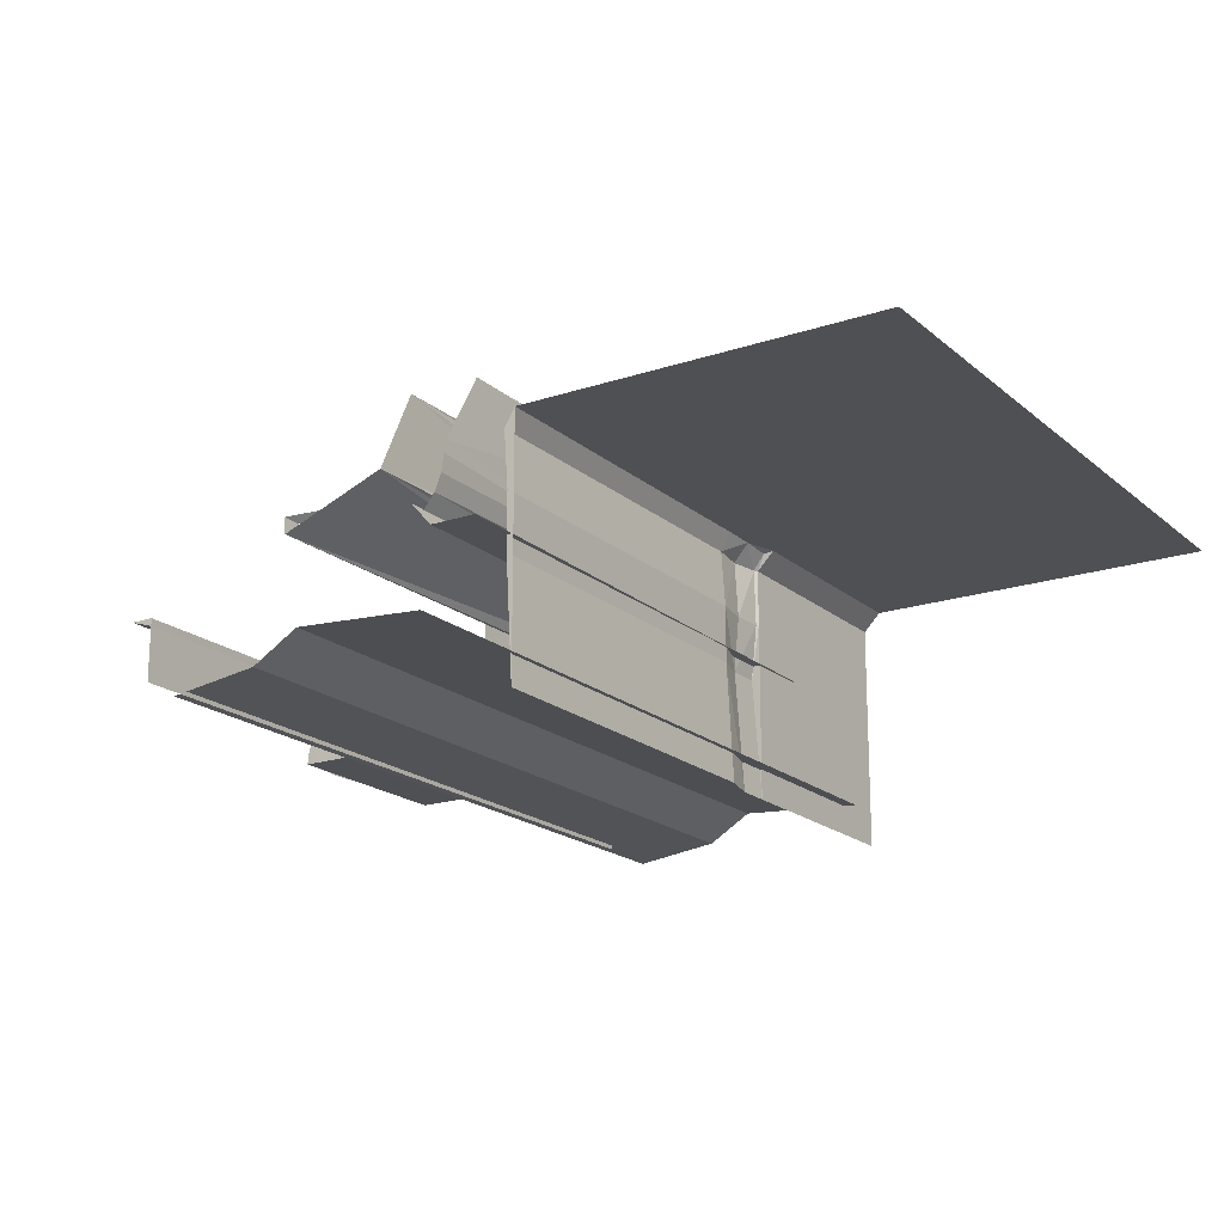
<metadata>
{"format":"obj","ext":"obj","renderer":"f3d","projection":"perspective","resolution":1024,"background":"white","views":[{"elev":-18.6,"azim":32.7,"up":"+Z"}]}
</metadata>
<code>
v -916.5 -5157 -4339
v -916.5 -5157 -4319
v -791.5 -5157 -4339
v -916.5 -5157 -4199
v -916.5 -5157 -4179
v -791.5 -5157 -4179
v -666.5 -5157 -4179
v -666.6 -5157 -4339
v -541.5 -5157 -4339
v -541.5 -5157 -4179
v -484.6 -5157 -4179
v -416.5 -5157 -4179
v -416.6 -5157 -4339
v -942.7 -5157 -4319
v -916.5 -5157 -4319
v -942.7 -5157 -4339
v -942.7 -5157 -4319
v -930.7 -5157 -4274
v -916.5 -5157 -4319
v -930.7 -5157 -4244
v -916.5 -5157 -4199
v -916.5 -5157 -4339
v -418.5 -5157 -4145
v -416.6 -5157 -4179
v -484.6 -5157 -4179
v -416.5 -5157 -4339
v -410.2 -5157 -4339
v -403.6 -5155 -4144
v -403.6 -5155 -4339
v -403.6 -5155 -4344
v -335.3 -5116 -4339
v -333.2 -5112 -4141
v -251.7 -5069 -4174
v -281.2 -5085 -4344
v -257.1 -5072 -4137
v -251.7 -5069 -4339
v -251.7 -5069 -4344
v -251.7 -5069 -4319
v -234.4 -5064 -4339
v -234.4 -5064 -4174
v -234.4 -5064 -4319
v -216.5 -5062 -4339
v -216.5 -5062 -4319
v -216.5 -5062 -4199
v -216.5 -5062 -4179
v -211.4 -5062 -4199
v -206.5 -5062 -4197
v -202.4 -5062 -4194
v -210.9 -5059 -4167
v -197.9 -5061 -4189
v -180.3 -5062 -4315
v -193.2 -5059 -4184
v -173.9 -5062 -4339
v -144.9 -5021 -4136
v -146.5 -5062 -4301
v -117.6 -5062 -4278
v -159.1 -5021 -4122
v -113 -5061 -4274
v -108.4 -5059 -4269
v -134.1 -5062 -4322
v -124.3 -4990 -4080
v -60.11 -5021 -4221
v -103.4 -5062 -4293
v -106.7 -4990 -4098
v -103.5 -4974 -4059
v -90.73 -5059 -4287
v -95.36 -5061 -4292
v -85.85 -4974 -4077
v -87.7 -4968 -4051
v -73.56 -4968 -4065
v -45.96 -5021 -4235
v -75.13 -4966 -4038
v -75.13 -4894 -3902
v -80.13 -4894 -3902
v -80.13 -4878 -3873
v -75.13 -4865 -3856
v -78.04 -4865 -3855
v -78.3 -4864 -3838
v -75.13 -4965 -4031
v -80.13 -4964 -4025
v -75.13 -4964 -4025
v -75.13 -4925 -3957
v -75.13 -4878 -3873
v -75.13 -4872 -3856
v -75.3 -4864 -3838
v -60.98 -4966 -4052
v -75.3 -4871 -3838
v -55.13 -4872 -3856
v -55.13 -4966 -4038
v -55.13 -4964 -4025
v -55.13 -4925 -3957
v -55.13 -4894 -3903
v -55.13 -4878 -3873
v -57.8 -4966 -4048
v -1.011 -4974 -4162
v -55.81 -4966 -4043
v -21.83 -4990 -4183
v -55.13 -4871 -3838
v -55.13 -4965 -4032
v 11.27 -4968 -4150
v 23.87 -4966 -4137
v -7.691 -4990 -4197
v 46.12 -4966 -4108
v -4.156 -4990 -4200
v 64.87 -4966 -4038
v 64.87 -4966 -4032
v 64.87 -4964 -4025
v 64.87 -4925 -3957
v 64.87 -4894 -3903
v 64.87 -4878 -3873
v 64.87 -4873 -3856
v 64.87 -4871 -3838
v 13.13 -4974 -4176
v 16.67 -4974 -4180
v 25.42 -4968 -4164
v 60.1 -4966 -4074
v 38.01 -4966 -4151
v 63.44 -4966 -4118
v 67.73 -4966 -4121
v 79.42 -4966 -4080
v 84.87 -4966 -4038
v 84.87 -4964 -4025
v 84.87 -4894 -3903
v 84.87 -4878 -3873
v 84.87 -4873 -3856
v 84.87 -4871 -3838
v 84.21 -4966 -4081
v 84.87 -4966 -4032
v 84.87 -4925 -3957
v 84.87 -4864 -3838
v 88.02 -4864 -3841
v 84.87 -4866 -3856
v 89.87 -4966 -4032
v 89.87 -4964 -4025
v 89.87 -4894 -3903
v 89.87 -4878 -3873
v 87.79 -4865 -3856
v 89.87 -4871 -3873
v 92.38 -4871 -3872
v 114.8 -4926 -3957
v 119.8 -4895 -3904
v 122.4 -4887 -3903
v 110.5 -4963 -4025
v 119.8 -4888 -3904
v 110.1 -4958 -4027
v 114.8 -4919 -3957
v 117.8 -4919 -3958
v -942.7 -5090 -4340
v -942.7 -5157 -4319
v -942.7 -5157 -4339
v -942.7 -5090 -4320
v -942.7 -5050 -4320
v -942.7 -5050 -4340
v -942.7 -5009 -4320
v -942.7 -5009 -4340
v -942.4 -5050 -4343
v -942.4 -5002 -4343
v -942.7 -5002 -4340
v -930.7 -5157 -4274
v -942.7 -5157 -4319
v -930.7 -5090 -4275
v -930.7 -5050 -4275
v -930.7 -5009 -4275
v -930.7 -5157 -4244
v -930.7 -5090 -4245
v -930.7 -5050 -4245
v -930.7 -5009 -4245
v -916.5 -5157 -4199
v -916.5 -5050 -4200
v -916.5 -5090 -4200
v -916.5 -5009 -4200
v -916.5 -5157 -4199
v -916.5 -5050 -4180
v -916.5 -5009 -4180
v -916.5 -5002 -4177
v -916.5 -5002 -4180
v -916.5 -5090 -4180
v -916.2 -5157 -4179
v -916.2 -5157 -4179
v -916.2 -4953 -4179
v -774.5 -5157 -4179
v -916.2 -4713 -4179
v -774.5 -4953 -4179
v -774.5 -4713 -4179
v -656.5 -4953 -4179
v -656.5 -4713 -4179
v -656.5 -5157 -4179
v -484.6 -5157 -4179
v -484.6 -4713 -4179
v -484.6 -4953 -4179
v -418.5 -4713 -4145
v -418.5 -4953 -4145
v -418.5 -5157 -4145
v -418.5 -4713 -4040
v -418.5 -4953 -4040
v -418.5 -5157 -4040
v -942.7 -5050 -4340
v -942.7 -5158 -4339
v -791.6 -5157 -4339
v -943 -4681 -4340
v -774.6 -4681 -4339
v -943 -4681 -4340
v -943 -4681 -4340
v -774.6 -4681 -4339
v -943 -4681 -4340
v -942.7 -5009 -4340
v -774.6 -4681 -4339
v -774.6 -5056 -4339
v -774.6 -4681 -4339
v -774.6 -5009 -4339
v -661.6 -5104 -4339
v -656.6 -5051 -4333
v -656.6 -4681 -4339
v -656.6 -4681 -4340
v -656.6 -4681 -4339
v -666.6 -5157 -4339
v -656.6 -5009 -4327
v -656.6 -5009 -4339
v -656.6 -4681 -4340
v -486.9 -5157 -4339
v -484.6 -5057 -4339
v -484.6 -5009 -4339
v -484.6 -4681 -4340
v -484.6 -4681 -4340
v -484.6 -4681 -4340
v -484.6 -4681 -4340
v -484.6 -5057 -4339
v -486.9 -5157 -4339
v -416.6 -5157 -4339
v -484.6 -5009 -4339
v -416.6 -5011 -4339
v -416.6 -5009 -4400
v -484.6 -4680 -4340
v -416.6 -5054 -4339
v -416.6 -4680 -4400
v -416.6 -6340 -4399
v -366.6 -5009 -4400
v -387.2 -4680 -4400
v -366.8 -6340 -4416
v -366.6 -6340 -4399
v -367 -4680 -4416
v -366.8 -5009 -4416
v -416.5 -5157 -4339
v -410.2 -5157 -4339
v -416.6 -5054 -4339
v -416.6 -5011 -4339
v -403.6 -5017 -4344
v -403.6 -5155 -4344
v -403.6 -5059 -4344
v -335.3 -5050 -4339
v -335.3 -5116 -4339
v -335.3 -5011 -4339
v -281.2 -5085 -4344
v -281.2 -5034 -4344
v -281.2 -5001 -4344
v -251.7 -5024 -4344
v -251.7 -4991 -4344
v -251.7 -5069 -4344
v -234.4 -5019 -4339
v -234.4 -5064 -4339
v -234.4 -4986 -4339
v -216.5 -5062 -4339
v -216.5 -4982 -4339
v -216.5 -5017 -4339
v -173.9 -5062 -4339
v -173.9 -5017 -4339
v -173.9 -4982 -4339
v -134.1 -5062 -4322
v -134.1 -5005 -4322
v -134.1 -4962 -4322
v -103.4 -4993 -4293
v -103.4 -4947 -4293
v -103.4 -5062 -4293
v -95.36 -5061 -4292
v -90.73 -4990 -4287
v -90.73 -4950 -4287
v -90.73 -5059 -4287
v -75.13 -4872 -3856
v -80.13 -4878 -3873
v -75.13 -4865 -3856
v -45.96 -4963 -4235
v -75.3 -4871 -3838
v -75.3 -4864 -3838
v -45.96 -4920 -4235
v -45.96 -5021 -4235
v -4.156 -4990 -4200
v -4.156 -4899 -4200
v -4.156 -4939 -4200
v 16.67 -4932 -4180
v 16.67 -4974 -4180
v 16.67 -4894 -4180
v 25.41 -4924 -4164
v 25.42 -4968 -4164
v 25.42 -4892 -4164
v 38.01 -4918 -4151
v 38.01 -4966 -4151
v 38.01 -4889 -4151
v 67.73 -4966 -4121
v 70.39 -4893 -4121
v 67.73 -4916 -4121
v 84.21 -4966 -4081
v 84.21 -4913 -4081
v 86.86 -4883 -4081
v 84.87 -4906 -4048
v 84.87 -4966 -4038
v 84.87 -4873 -3856
v 84.87 -4871 -3838
v 84.87 -4866 -3856
v 84.87 -4864 -3838
v 87.76 -4878 -4048
v 89.87 -4966 -4032
v 89.87 -4871 -3873
v 90.69 -4907 -4045
v 89.87 -4878 -3873
v 89.87 -4964 -4025
v 92.05 -4880 -4044
v 106.1 -4908 -4048
v 110.1 -4958 -4027
v 119.8 -4888 -3904
v 104.6 -4881 -4048
v 110.5 -4963 -4025
v 119.8 -4895 -3904
v 114.8 -4919 -3957
v 114.8 -4926 -3957
v -416.6 -5011 -4339
v -484.6 -4870 -4339
v -484.6 -5009 -4339
v -416.6 -4862 -4339
v -367 -5009 -4530
v -367 -4680 -4530
v -366.8 -5009 -4416
v -367 -4680 -4416
v -366.8 -6340 -4530
v -366.8 -6340 -4416
v -399.3 -5229 -4525
v -399.3 -6229 -4525
v -197.6 -6229 -4498
v -399.3 -4488 -4525
v -197.6 -5229 -4498
v -197.6 -4488 -4498
v -93.4 -6229 -4436
v -93.4 -5229 -4436
v -93.4 -4488 -4436
v 203.9 -6229 -4455
v 203.9 -5229 -4455
v 203.9 -4488 -4455
v -416.6 -5011 -4339
v -403.6 -4868 -4344
v -416.6 -4862 -4339
v -403.6 -5017 -4344
v -335.3 -5011 -4339
v -335.3 -4862 -4339
v -281.2 -5001 -4344
v -281.2 -4852 -4344
v -251.7 -4991 -4344
v -251.7 -4792 -4344
v -234.4 -4986 -4339
v -234.4 -4787 -4339
v -216.5 -4982 -4339
v -216.5 -4783 -4339
v -173.9 -4782 -4339
v -173.9 -4982 -4339
v -134.1 -4962 -4322
v -134.1 -4767 -4322
v -103.4 -4947 -4293
v -103.4 -4745 -4293
v -90.73 -4748 -4287
v -90.73 -4950 -4287
v -45.96 -4920 -4235
v -45.96 -4750 -4235
v -4.156 -4899 -4200
v -4.156 -4750 -4200
v 16.67 -4894 -4180
v 16.67 -4745 -4180
v 25.42 -4892 -4164
v 25.42 -4743 -4164
v 38.01 -4889 -4151
v 38.01 -4740 -4151
v 70.39 -4729 -4121
v 70.39 -4893 -4121
v 86.86 -4883 -4081
v 86.86 -4734 -4081
v 87.76 -4878 -4048
v 87.76 -4729 -4048
v 92.05 -4731 -4044
v 92.05 -4880 -4044
v 104.6 -4732 -4048
v 104.6 -4881 -4048
v 113.6 -4878 -4060
v 108 -4878 -4087
v 108 -4729 -4087
v 113.6 -4729 -4060
v 85.25 -4889 -4205
v 85.25 -4741 -4205
v 92.36 -4886 -4137
v 92.36 -4738 -4137
v 108 -4878 -4087
v 108 -4729 -4087
v 178.7 -4881 -4205
v 178.2 -4732 -4205
v 151.4 -4890 -4238
v 151.4 -4969 -4238
v 168.5 -4896 -4107
v 172.6 -4890 -4524
v 163.9 -4969 -4107
v 155.5 -4969 -3974
v 167.1 -4899 -3974
v 172.6 -4890 -4107
v 178.4 -5053 -4107
v 172.6 -4969 -4524
v 178.4 -5053 -4242
v 168.9 -5053 -3974
v 172.6 -4890 -3974
v 192.5 -4970 -3931
v 179 -5920 -4107
v 169.5 -5920 -3974
v 172.6 -4347 -3974
v 172.6 -4347 -4524
v 194.7 -5920 -3931
v 194.6 -4899 -3938
v 179 -5920 -4242
v 194.7 -5920 -4107
v 194.2 -5053 -4524
v 194.7 -5920 -4242
v 194.1 -5053 -3931
v 194.7 -5920 -3974
v 214.6 -4890 -3931
v 194.8 -5920 -4524
v 214.6 -4347 -3931
v 1059 -4969 -3931
v 1059 -5920 -3931
v 1059 -4347 -3931
v -251.7 -5069 -4174
v -257.1 -5072 -4137
v -235.5 -5108 -4174
v -240.1 -5109 -4137
v -234.4 -5064 -4174
v -235.5 -6108 -4180
v -239.2 -6108 -4142
v -225.8 -5105 -4174
v -216.5 -5104 -4179
v -216.5 -5062 -4179
v -198.9 -5098 -4155
v -210.9 -5059 -4167
v -144.2 -5057 -4107
v -159.1 -5021 -4122
v -75.11 -6008 -4038
v -124.3 -4990 -4080
v -109.5 -5026 -4065
v -103.5 -4974 -4059
v -92.04 -5012 -4048
v -81.65 -5009 -4045
v -87.7 -4968 -4051
v -75.13 -5008 -4038
v -80.13 -4930 -3881
v -80.13 -4917 -3857
v -80.13 -4894 -3902
v -80.13 -4878 -3873
v -78.04 -4872 -3855
v -75.13 -4966 -4038
v -78.04 -4865 -3855
v -80.13 -5002 -4008
v -80.13 -4964 -4025
v -75.13 -4962 -3936
v -75 -5913 -3838
v -78.3 -4871 -3838
v -78.3 -4864 -3838
v -75.13 -4913 -3847
v -75.13 -4925 -3957
v -75.13 -4913 -3838
v 38.01 -5008 -4151
v 63.44 -6008 -4118
v 38.01 -6008 -4151
v 38.01 -6048 -4151
v 85.25 -6048 -4205
v 67.73 -5008 -4121
v 85.25 -5008 -4205
v 79.42 -6008 -4080
v 84.21 -5008 -4081
v 84.87 -6008 -4038
v 84.87 -6007 -4023
v 84.87 -6002 -4008
v 84.87 -4922 -3848
v 84.87 -4922 -3838
v 84.73 -5901 -3834
v 88.02 -4871 -3841
v 89.87 -4925 -3857
v 87.79 -4872 -3856
v 92.36 -5008 -4137
v 85.25 -4889 -4205
v 87.79 -4865 -3856
v 88.02 -4864 -3841
v 92.38 -4871 -3872
v 92.36 -4886 -4137
v 92.38 -4878 -3872
v 113.1 -5008 -4087
v 122.4 -4894 -3903
v 113.1 -4909 -4087
v 108 -4878 -4087
v 106.1 -4908 -4048
v 116.4 -4904 -4060
v 104.6 -4881 -4048
v 119.8 -4939 -3883
v 110.1 -4958 -4027
v 108.8 -5002 -4008
v 110.5 -4963 -4025
v 114.8 -4962 -3936
v 113.6 -4878 -4060
v 115.2 -5009 -4045
v 122.4 -4887 -3903
v 117.8 -4919 -3958
v 120.8 -4967 -4045
v 117.8 -4926 -3958
v 178.7 -4881 -4205
v 193.8 -6048 -4205
v -418.5 -4953 -4145
v -418.5 -5157 -4145
v -409.2 -4929 -4123
v -403.6 -5155 -4144
v -409.2 -4849 -4123
v -409.2 -4860 -4144
v -333.2 -5112 -4141
v -277.6 -4863 -4144
v -409.2 -4402 -4123
v -264.4 -4814 -4110
v -277.2 -4978 -4134
v -288.2 -4402 -4094
v -257.1 -5072 -4137
v -190 -4402 -3982
v -149.3 -4959 -4006
v -143.7 -4870 -4006
v -240.1 -5109 -4137
v -239.2 -6108 -4142
v -143.7 -5799 -4006
v -166.1 -4814 -3999
v -257.1 -5072 -4137
v -277.2 -4978 -4134
v -265.8 -4999 -4174
v -251.7 -5069 -4174
v -234.4 -4994 -4174
v -234.4 -5064 -4174
v -216.5 -5062 -4179
v -216.5 -4993 -4179
v -210.9 -5059 -4167
v -210.9 -4989 -4167
v -159.1 -5021 -4122
v -159.1 -4951 -4122
v -124.3 -4990 -4080
v -124.3 -4920 -4080
v -103.5 -4974 -4059
v -103.5 -4904 -4059
v -87.7 -4968 -4051
v -87.7 -4898 -4051
v -75.13 -4966 -4038
v -80.13 -4894 -3902
v -80.13 -4824 -3902
v -80.13 -4878 -3873
v -80.13 -4808 -3873
v -75.13 -4896 -4038
v -80.13 -4894 -4025
v -80.13 -4964 -4025
v -75.13 -4925 -3957
v -75.13 -4855 -3957
g STG0100_COLI_22_01000200
f 1 2 3
f 2 4 3
f 4 5 6
f 4 6 3
f 6 7 3
f 7 8 3
f 7 9 8
f 10 9 7
f 10 11 9
f 12 9 11
f 12 13 9
g STG0100_COLI_22_02000000
f 148 149 150
f 151 149 148
f 151 148 152
f 148 153 152
f 152 153 154
f 155 154 153
f 153 148 156
f 155 153 156
f 155 157 158
f 157 155 156
f 149 159 160
f 151 161 149
f 161 151 152
f 162 152 154
f 161 159 149
f 162 161 152
f 163 162 154
f 161 164 159
f 165 164 161
f 165 161 166
f 161 162 166
f 166 162 167
f 162 163 167
f 164 165 168
f 166 169 165
f 169 166 167
f 169 170 165
f 171 169 167
f 164 168 172
f 165 170 168
f 173 174 175
f 175 174 176
f 170 169 177
f 169 173 177
f 173 169 171
f 174 173 171
f 177 178 170
f 170 178 168
g STG0100_COLI_22_01000200
f 14 15 16
f 17 15 14
f 17 18 19
f 18 20 21
f 16 15 22
f 19 15 17
f 19 18 21
g STG0100_COLI_22_02000000
f 179 180 181
f 180 182 183
f 180 183 181
f 182 184 183
f 181 183 185
f 183 184 186
f 187 181 185
f 185 183 186
f 188 187 185
f 189 185 186
f 190 188 185
f 190 185 189
f 191 190 189
f 188 190 192
f 192 190 191
f 193 188 192
f 191 194 195
f 195 196 192
f 192 191 195
f 196 193 192
f 197 198 199
f 200 201 202
f 203 204 200
f 204 203 205
f 205 206 207
f 206 197 208
f 208 197 199
f 202 201 209
f 200 204 201
f 207 204 205
f 210 206 208
f 206 210 207
f 208 199 211
f 208 212 210
f 210 213 207
f 209 201 214
f 204 215 201
f 204 207 215
f 199 216 211
f 208 211 212
f 210 212 217
f 210 217 218
f 218 213 210
f 219 209 214
f 201 215 214
f 215 207 213
f 211 216 220
f 212 211 221
f 217 212 222
f 218 217 222
f 223 213 218
f 219 214 224
f 214 215 225
f 215 213 226
f 211 220 221
f 222 212 221
f 222 223 218
f 225 224 214
f 226 225 215
f 226 213 223
g STG0100_COLI_22_10000000
f 325 326 327
f 328 326 325
f 329 330 331
f 330 332 331
f 329 331 333
f 333 331 334
g STG0100_COLI_22_02000000
f 227 228 229
f 230 227 231
f 230 232 233
f 234 227 229
f 231 227 234
f 232 235 233
f 232 236 237
f 232 237 235
f 237 238 235
f 239 240 236
f 236 240 237
f 238 237 241
f 241 237 242
f 242 240 239
f 237 240 242
g STG0100_COLI_22_02020000
f 401 402 403
f 404 402 401
f 402 405 403
f 405 406 407
f 401 403 408
f 402 409 405
f 404 401 408
f 410 402 404
f 405 409 406
f 403 405 407
f 402 410 411
f 409 412 406
f 408 403 407
f 411 409 402
f 413 408 407
f 407 406 414
f 406 412 414
f 412 415 416
f 417 408 413
f 417 418 408
f 418 404 408
f 409 415 412
f 416 419 412
f 413 407 420
f 409 411 415
f 415 411 421
f 416 415 422
f 410 423 411
f 411 423 421
f 415 421 424
f 420 407 414
f 412 425 414
f 419 425 412
f 419 416 426
f 426 416 422
f 413 427 417
f 421 423 428
f 422 415 424
f 424 421 428
f 413 420 427
f 420 414 427
f 417 427 429
f 414 425 430
f 431 425 419
f 427 414 430
f 432 429 427
f 430 425 431
f 430 432 427
g STG0100_COLI_22_10000000
f 335 336 337
f 338 335 339
f 339 335 337
f 340 338 339
f 337 341 339
f 339 342 340
f 341 342 339
f 342 343 340
f 341 344 342
f 342 345 343
f 344 345 342
f 345 346 343
g STG0100_COLI_22_08000000
f 536 537 538
f 539 536 538
f 538 540 539
f 539 540 541
f 541 540 542
f 540 543 542
f 542 543 544
f 543 545 544
f 544 545 546
f 545 547 546
f 546 547 548
f 547 549 548
f 548 549 550
f 549 551 550
f 550 551 552
f 551 553 552
f 552 553 554
f 555 556 557
f 556 558 557
f 553 559 554
f 559 560 561
f 561 560 562
f 563 556 555
f 554 559 561
f 562 563 555
f 560 563 562
g STG0100_COLI_22_10000000
f 347 348 349
f 350 348 347
f 350 351 348
f 351 352 348
f 351 353 352
f 353 354 352
f 353 355 354
f 355 356 354
f 355 357 356
f 357 358 356
f 357 359 358
f 359 360 358
f 361 360 359
f 362 361 359
f 363 361 362
f 364 361 363
f 365 364 363
f 366 364 365
f 365 367 366
f 368 367 365
f 368 369 367
f 369 370 367
f 369 371 370
f 371 372 370
f 371 373 372
f 373 374 372
f 373 375 374
f 375 376 374
f 375 377 376
f 377 378 376
f 379 378 377
f 380 379 377
f 381 379 380
f 382 379 381
f 383 382 381
f 384 382 383
f 383 385 384
f 386 385 383
f 386 387 385
f 388 387 386
f 389 387 388
f 390 391 392
f 392 387 389
f 389 390 392
f 393 394 395
f 395 394 396
f 395 396 397
f 397 396 398
f 393 399 394
f 399 400 394
g STG0100_COLI_22_02000000
f 243 244 245
f 246 245 247
f 244 248 245
f 248 249 245
f 245 249 247
f 249 250 247
f 249 248 250
f 248 251 250
f 250 252 247
f 251 253 250
f 250 254 252
f 254 255 252
f 253 254 250
f 254 256 255
f 254 253 256
f 256 257 255
f 253 258 256
f 258 259 256
f 256 259 257
f 260 259 258
f 259 261 257
f 260 262 259
f 259 263 261
f 262 264 259
f 264 263 259
f 262 265 264
f 264 266 263
f 265 266 264
f 266 267 263
f 265 268 266
f 266 269 267
f 269 266 268
f 270 267 269
f 268 271 269
f 269 271 270
f 272 270 271
f 273 271 268
f 273 274 271
f 271 275 272
f 275 271 274
f 275 276 272
f 274 277 275
f 278 279 280
f 275 281 276
f 275 277 281
f 282 280 283
f 278 280 282
f 284 276 281
f 277 285 281
f 285 286 281
f 284 281 287
f 286 288 281
f 281 288 287
f 288 286 289
f 288 289 287
f 286 290 289
f 289 291 287
f 290 292 289
f 289 292 291
f 293 292 290
f 292 294 291
f 292 295 294
f 293 296 292
f 295 297 294
f 295 292 296
f 296 298 295
f 297 295 299
f 300 295 298
f 295 300 299
f 298 301 300
f 300 302 299
f 302 300 301
f 303 299 302
f 301 304 302
f 305 304 301
f 306 307 308
f 307 309 308
f 302 304 303
f 304 310 303
f 305 311 304
f 306 308 312
f 304 313 310
f 314 306 312
f 311 313 304
f 311 315 313
f 313 316 310
f 313 317 316
f 315 318 313
f 314 312 319
f 316 317 320
f 317 313 318
f 318 315 321
f 322 314 319
f 318 321 323
f 321 324 323
f 324 322 323
f 322 319 323
g STG0100_COLI_22_02020000
f 433 434 435
f 435 434 436
f 433 435 437
f 438 436 439
f 435 436 438
f 440 435 438
f 440 437 435
f 441 440 438
f 437 440 441
f 442 437 441
f 443 441 438
f 441 443 442
f 443 444 442
f 443 445 444
f 445 446 444
f 443 438 447
f 448 446 445
f 445 443 447
f 449 448 445
f 448 449 450
f 449 445 447
f 449 451 450
f 452 450 451
f 451 449 447
f 453 450 452
f 452 451 447
f 453 452 454
f 455 456 457
f 458 457 456
f 458 456 459
f 460 453 454
f 458 459 461
f 462 463 454
f 462 464 463
f 455 457 464
f 456 455 465
f 466 467 461
f 459 466 461
f 468 459 456
f 454 452 447
f 459 468 466
f 463 460 454
f 464 469 463
f 457 469 464
f 462 454 447
f 464 462 465
f 455 464 465
f 468 456 465
f 462 447 465
f 466 468 470
f 470 468 465
f 471 472 473
f 471 474 475
f 476 472 471
f 477 471 475
f 476 478 472
f 479 478 476
f 479 480 478
f 479 481 480
f 479 482 481
f 483 484 485
f 484 483 486
f 487 482 479
f 487 485 482
f 487 483 485
f 488 486 483
f 488 483 487
f 489 477 490
f 488 491 486
f 486 491 492
f 488 493 491
f 494 489 490
f 495 488 487
f 495 493 488
f 496 489 494
f 495 487 497
f 495 497 493
f 498 494 499
f 498 496 494
f 500 501 502
f 487 503 497
f 504 501 500
f 505 506 507
f 501 508 502
f 505 509 506
f 497 510 493
f 498 499 501
f 501 499 508
f 504 511 506
f 506 512 504
f 513 507 506
f 513 506 511
f 512 506 509
f 496 498 512
f 512 501 504
f 512 509 496
f 490 477 514
f 477 475 514
f 512 498 501
f 513 497 507
f 497 503 507
f 513 511 510
f 497 513 510
f 514 475 515
g STG0100_COLI_22_01000200
f 23 24 25
f 26 24 27
f 28 24 23
f 24 28 27
f 27 29 30
f 27 28 29
f 29 31 30
f 29 28 31
f 28 32 31
f 32 33 31
f 33 34 31
f 35 33 32
f 36 37 34
f 34 38 36
f 34 33 38
f 36 39 37
f 36 38 39
f 33 40 38
f 38 41 39
f 40 41 38
f 39 41 42
f 41 40 43
f 41 43 42
f 40 44 43
f 40 45 44
f 44 45 46
f 46 45 47
f 47 45 48
f 45 49 50
f 45 50 48
f 42 43 51
f 43 44 51
f 46 51 44
f 50 49 52
f 46 47 51
f 53 42 51
f 52 49 54
f 51 47 55
f 48 56 47
f 49 57 54
f 50 58 48
f 50 52 59
f 53 51 60
f 55 47 56
f 51 55 60
f 48 58 56
f 57 61 54
f 58 50 59
f 52 54 62
f 60 55 63
f 61 64 54
f 55 56 63
f 59 52 62
f 61 65 64
f 56 58 63
f 58 59 66
f 58 67 63
f 54 64 62
f 67 58 66
f 64 65 68
f 69 70 65
f 65 70 68
f 66 59 71
f 69 72 70
f 73 74 75
f 76 75 77
f 76 77 78
f 79 72 80
f 81 79 80
f 82 81 80
f 73 82 74
f 83 73 75
f 84 83 75
f 85 76 78
f 59 62 71
f 70 72 86
f 84 87 88
f 72 79 89
f 79 81 90
f 81 82 91
f 82 73 91
f 73 83 92
f 83 84 93
f 86 72 94
f 64 68 95
f 94 72 96
f 64 97 62
f 96 72 89
f 88 87 98
f 90 81 91
f 79 99 89
f 99 79 90
f 73 92 91
f 92 83 93
f 84 88 93
f 70 100 68
f 97 64 95
f 62 97 71
f 86 101 70
f 68 100 95
f 97 102 71
f 94 103 86
f 94 96 103
f 71 102 104
f 89 105 96
f 99 106 89
f 99 90 107
f 90 91 108
f 92 109 91
f 92 93 110
f 88 111 93
f 88 98 112
f 100 70 101
f 102 97 113
f 97 95 113
f 102 114 104
f 101 86 103
f 113 114 102
f 100 115 95
f 95 115 113
f 103 96 116
f 113 115 114
f 116 96 105
f 101 117 100
f 89 106 105
f 106 99 107
f 107 90 108
f 91 109 108
f 109 92 110
f 93 111 110
f 111 88 112
f 115 100 117
f 117 101 103
f 118 117 103
f 117 118 119
f 103 116 120
f 118 103 120
f 116 105 121
f 118 120 119
f 105 106 121
f 106 107 122
f 107 108 122
f 109 123 108
f 109 110 124
f 111 125 110
f 111 112 126
f 120 116 121
f 127 119 120
f 106 128 121
f 128 106 122
f 122 108 129
f 108 123 129
f 123 109 124
f 110 125 124
f 125 111 126
f 120 121 127
f 130 131 132
f 121 128 133
f 122 134 128
f 122 129 134
f 129 123 135
f 123 124 135
f 124 125 136
f 132 131 137
f 132 137 138
f 128 134 133
f 124 136 135
f 138 137 139
f 129 140 134
f 135 141 129
f 135 136 141
f 139 142 138
f 134 140 143
f 129 141 140
f 144 138 142
f 145 146 147
f 146 144 147
f 142 147 144
g STG0100_COLI_22_02020000
f 516 517 518
f 517 516 519
f 518 520 516
f 521 516 520
f 516 522 519
f 523 516 521
f 520 523 521
f 520 524 525
f 516 526 522
f 526 516 523
f 525 524 527
f 525 523 520
f 526 528 522
f 525 527 529
f 526 523 530
f 523 525 531
f 526 530 528
f 528 530 532
f 533 532 534
f 535 525 529
f 525 535 531
f 531 530 523
f 532 530 534

</code>
